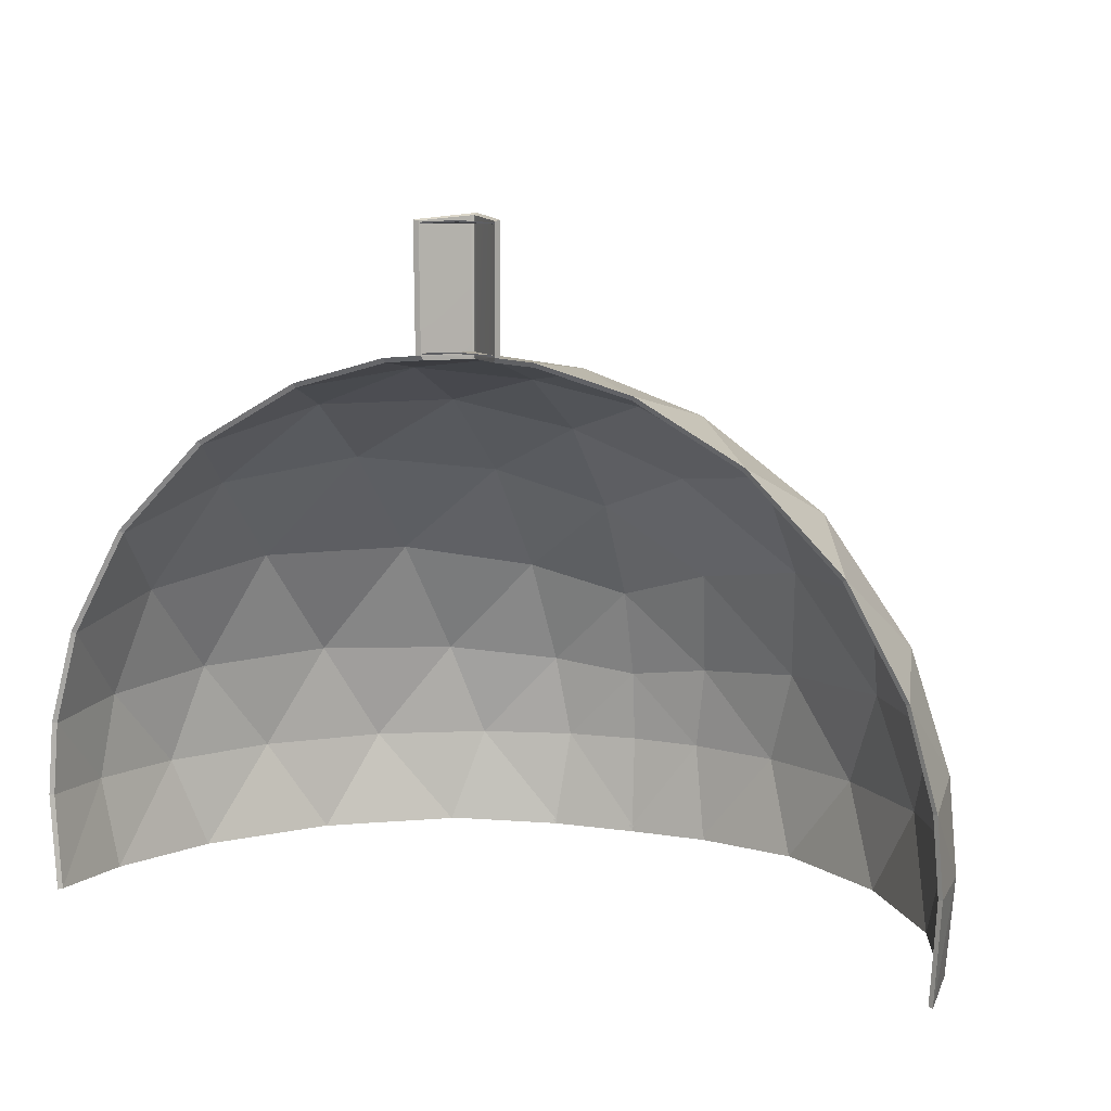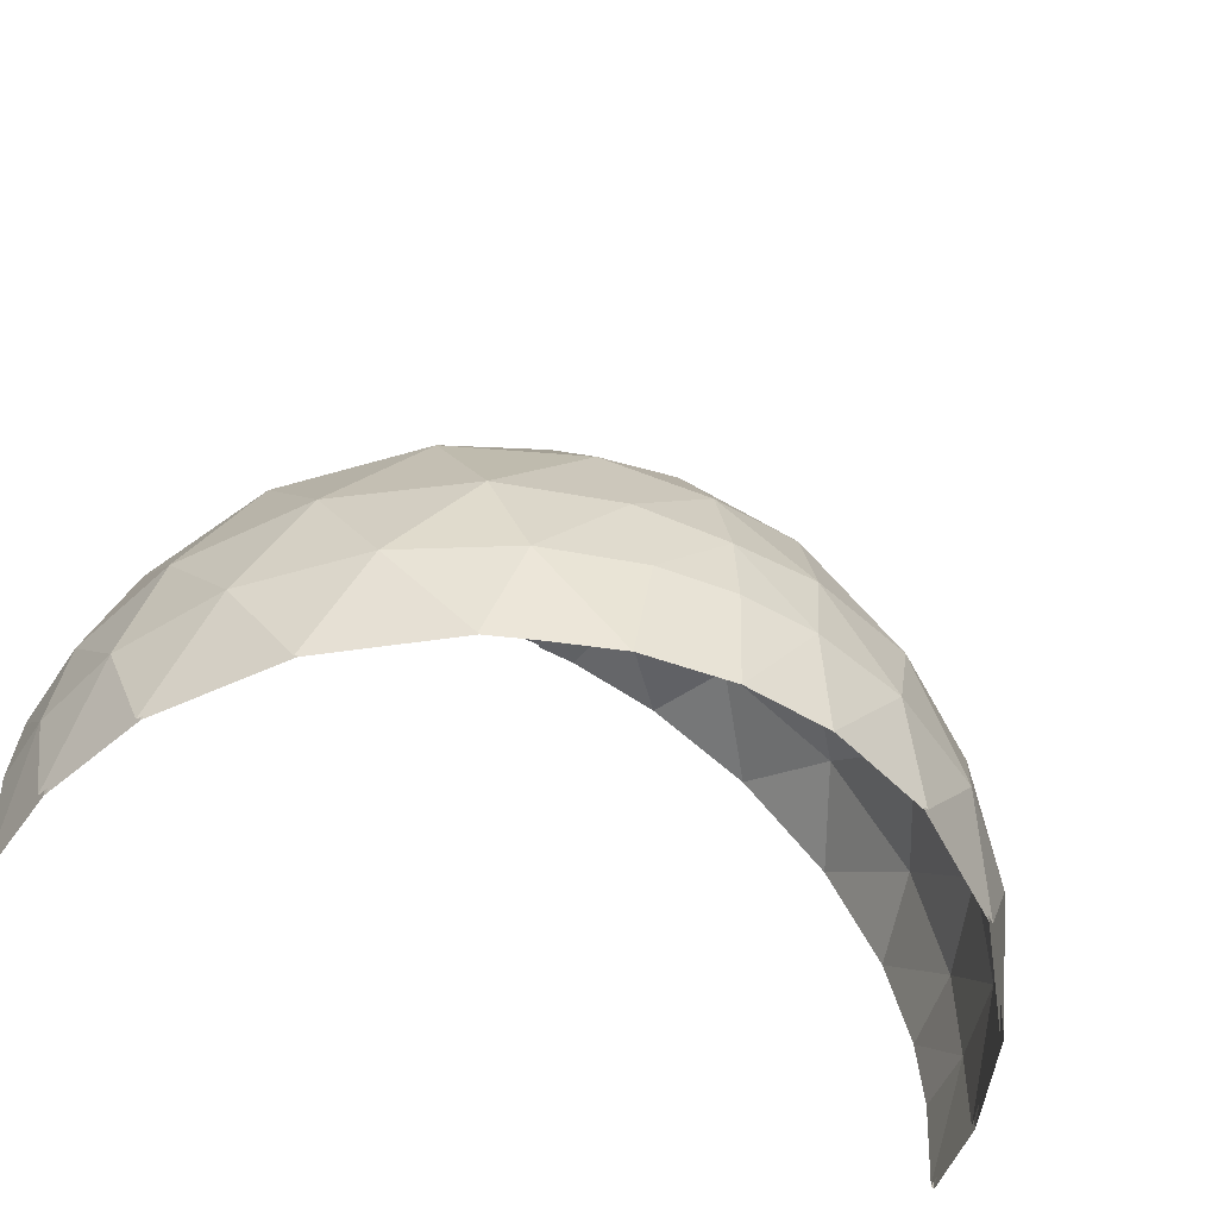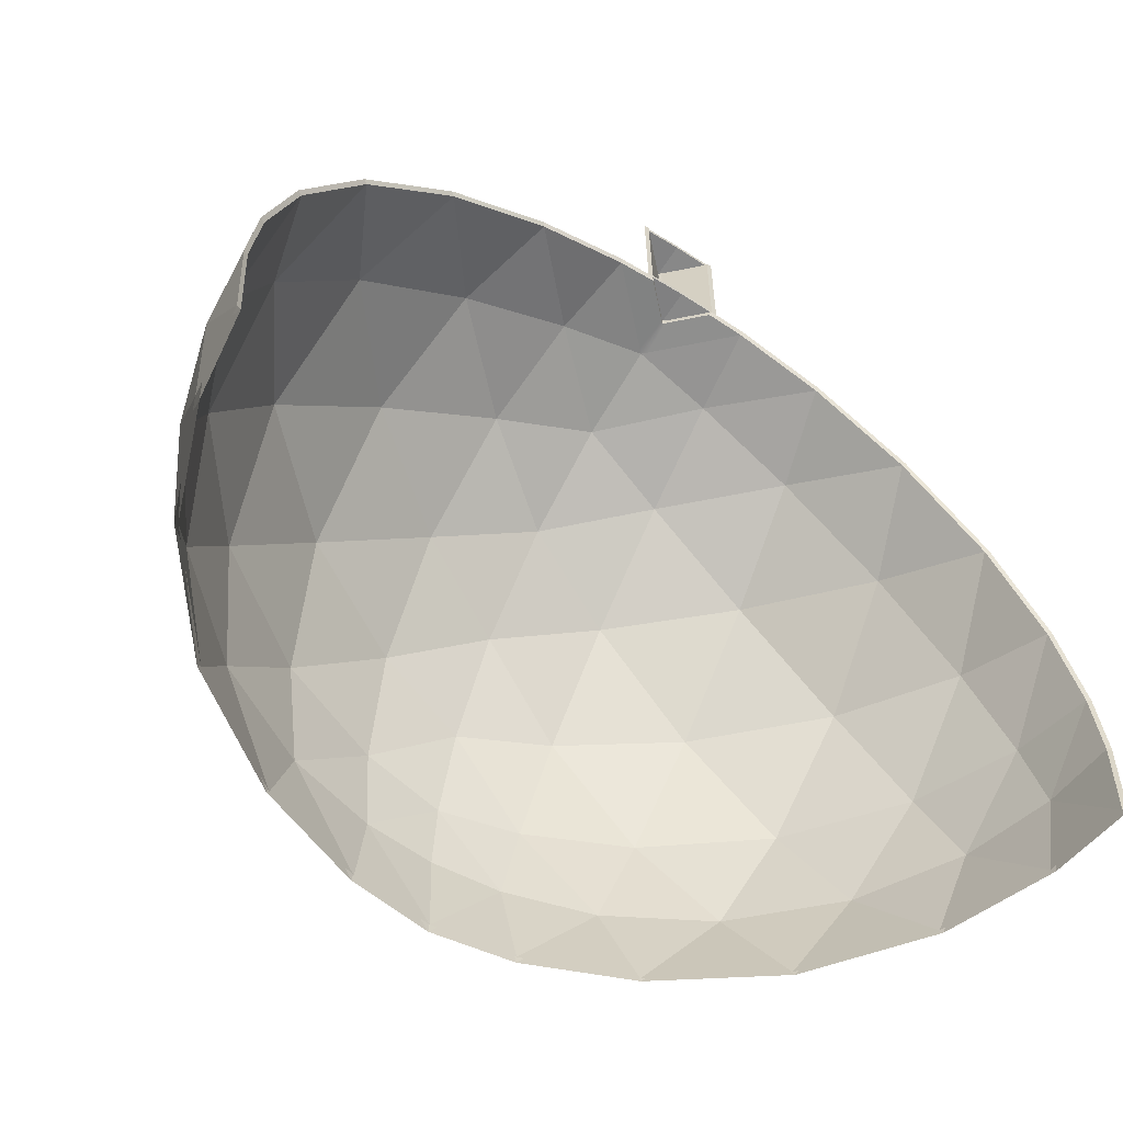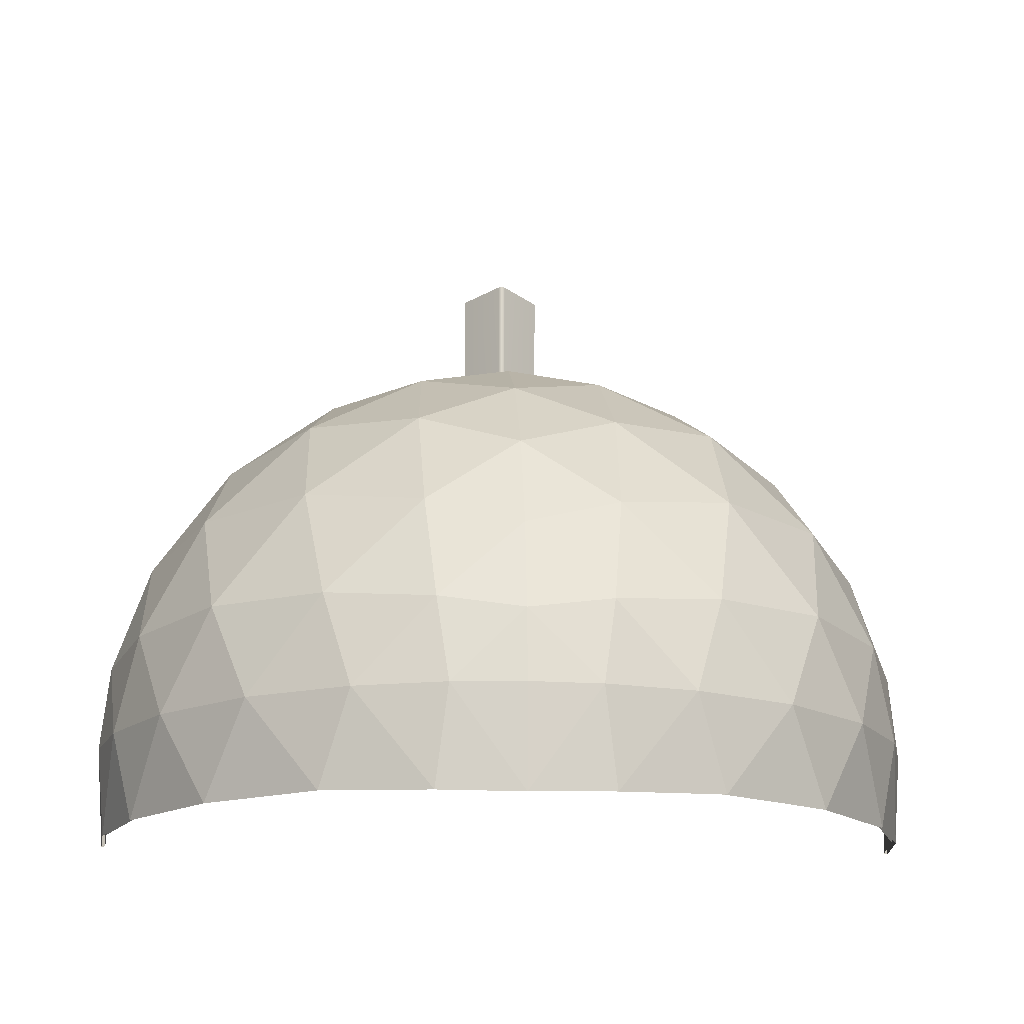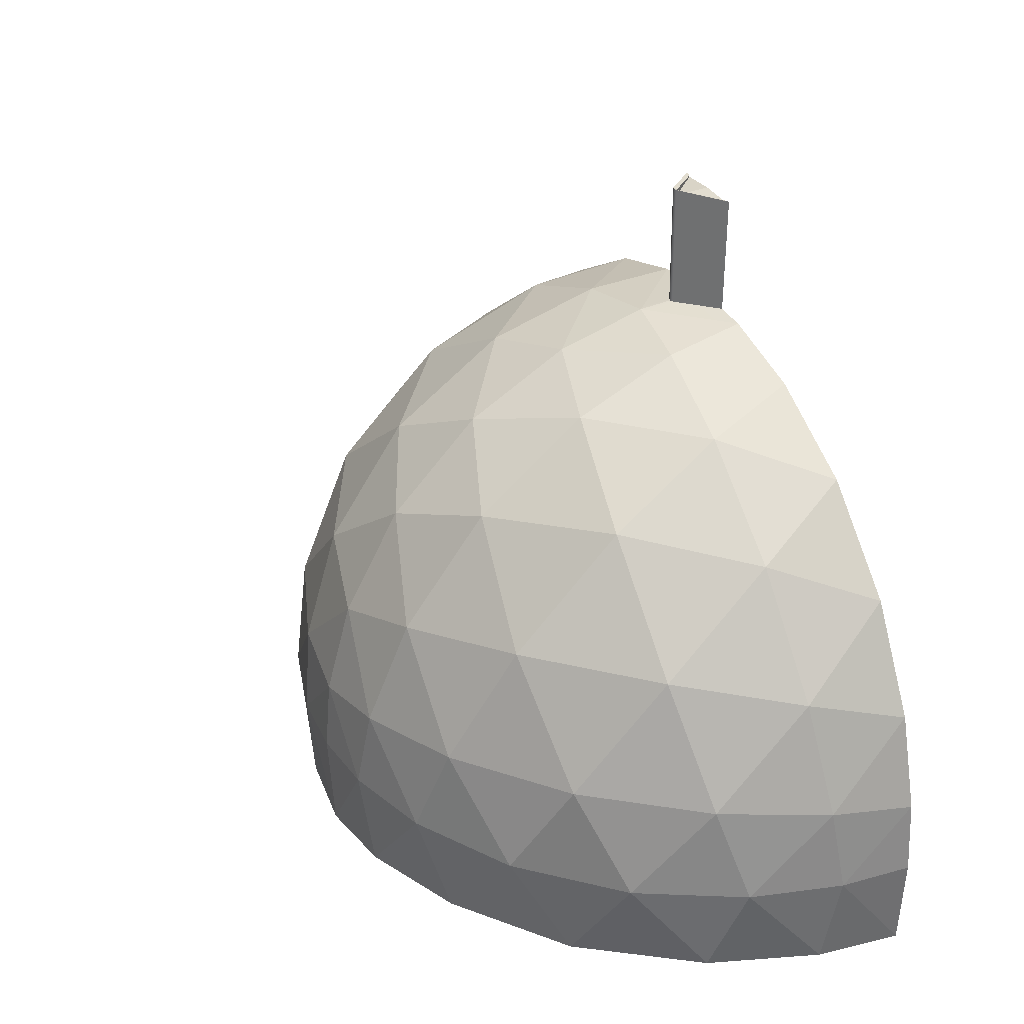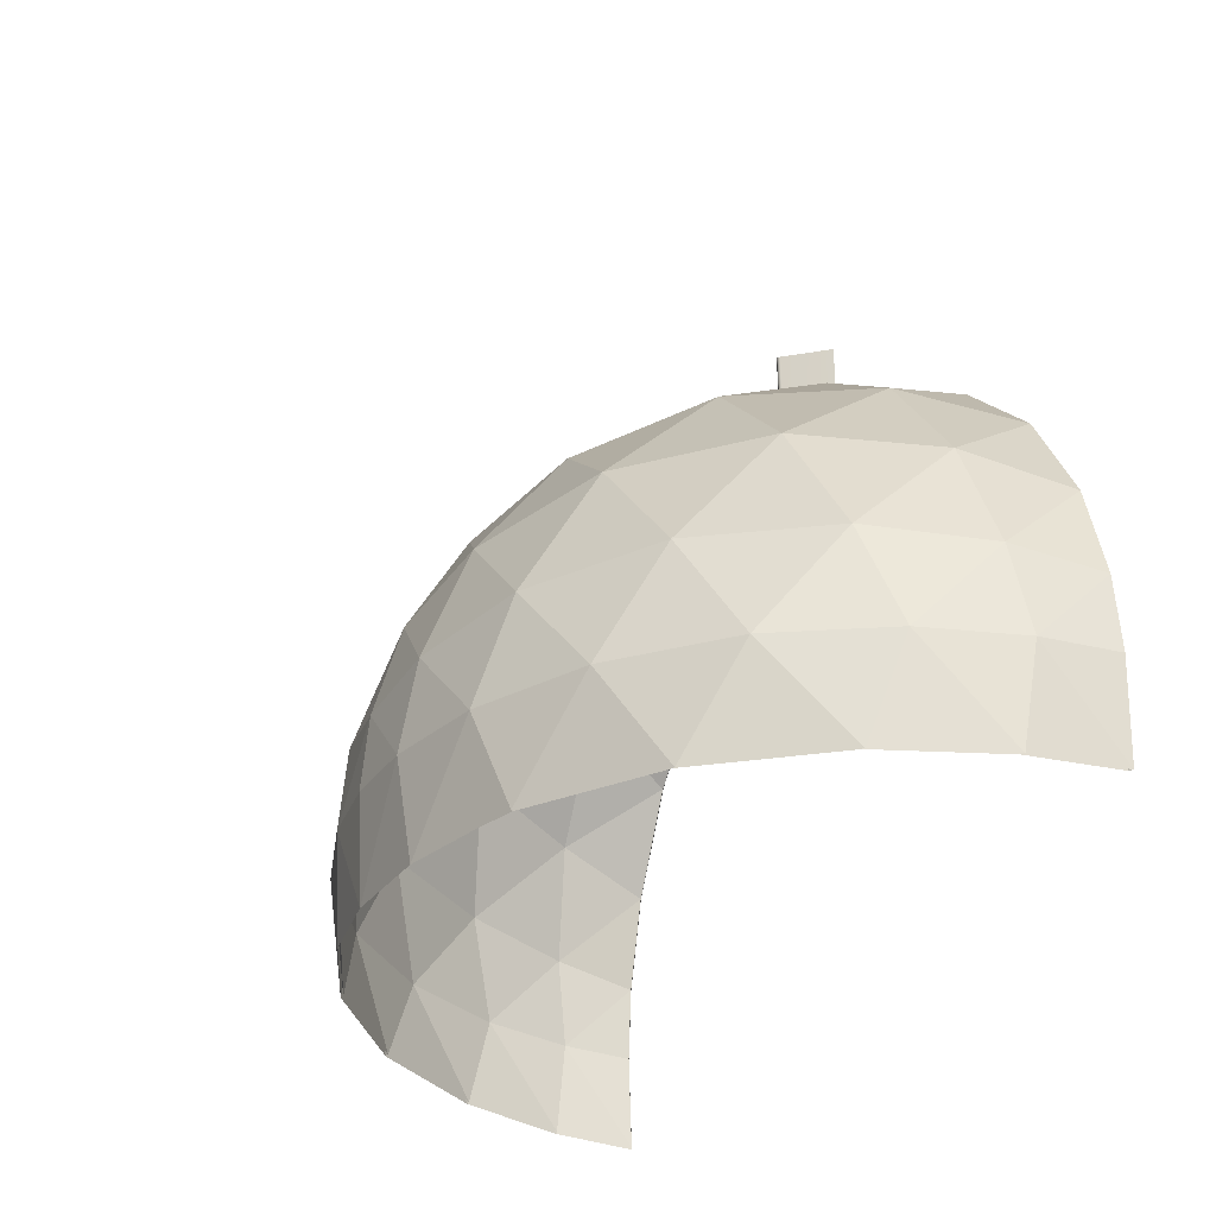
<metadata>
{"format":"obj","ext":"obj","renderer":"f3d","projection":"perspective","resolution":1024,"background":"white","views":[{"elev":9.1,"azim":22.8,"up":"+Z"},{"elev":-51.7,"azim":152.8,"up":"+Z"},{"elev":-58.8,"azim":-33.1,"up":"+Z"},{"elev":-16.9,"azim":176.2,"up":"+Z"},{"elev":31.5,"azim":-116.2,"up":"+Z"},{"elev":-31.5,"azim":-114.1,"up":"+Z"}]}
</metadata>
<code>
g default
v 0 -0.0115 5.896
v 0 0.3627 5.876
v -0.3742 -0.0115 5.876
v 0 0.3549 5.89
v 0 -0.02317 5.91
v -0.3781 -0.02317 5.89
g dome:pPlatonic13
f 4 6 5
f 2 1 3
f 3 1 5 6
f 2 3 6 4
f 1 2 4 5
g default
v 0 -0.0115 4.683
v 0 0.3627 4.664
v -0.3742 -0.0115 4.664
v 0 0.3549 4.678
v 0 -0.02317 4.698
v -0.3781 -0.02317 4.678
g dome:pPlatonic21
f 10 12 11
f 8 7 9
f 9 7 11 12
f 8 9 12 10
f 7 8 10 11
g default
v 0 -0.0115 4.683
v 0.3742 -0.0115 4.664
v 0 0.3627 4.664
v 0.3781 -0.02317 4.678
v 0 0.3549 4.678
v 0 -0.02317 4.698
g dome:pPlatonic20
f 16 17 18
f 14 13 15
f 13 14 16 18
f 14 15 17 16
f 15 13 18 17
g default
v 4.64 0 2e-06
v 0 4.64 2e-06
v -4.64 0 2e-06
v 4.577 0.7628 2e-06
v 4.308 1.723 2e-06
v 3.712 2.784 2e-06
v 2.784 3.712 2e-06
v 1.723 4.308 2e-06
v 0.7628 4.577 2e-06
v 4.577 0 0.7628
v 4.308 0 1.723
v 3.712 0 2.784
v 2.784 0 3.712
v 1.723 0 4.308
v 0.7628 0 4.577
v 0 4.577 0.7628
v 0 4.308 1.723
v 0 3.712 2.784
v 0 2.784 3.712
v 0 1.723 4.308
v 0 0.7628 4.577
v 4.465 0.893 0.893
v 4.05 2.025 1.013
v 4.05 1.013 2.025
v 3.194 3.194 1.065
v 3.376 2.251 2.251
v 3.194 1.065 3.194
v 2.025 4.05 1.013
v 2.251 3.376 2.251
v 2.251 2.251 3.376
v 2.025 1.013 4.05
v 0.893 4.465 0.893
v 1.013 4.05 2.025
v 1.065 3.194 3.194
v 1.013 2.025 4.05
v 0.893 0.893 4.465
v -0.7628 4.577 2e-06
v -1.723 4.308 2e-06
v -2.784 3.712 2e-06
v -3.712 2.784 2e-06
v -4.308 1.723 2e-06
v -4.577 0.7628 2e-06
v -4.577 0 0.7628
v -4.308 0 1.723
v -3.712 0 2.784
v -2.784 0 3.712
v -1.723 0 4.308
v -0.7628 0 4.577
v -0.893 4.465 0.893
v -2.025 4.05 1.013
v -1.013 4.05 2.025
v -3.194 3.194 1.065
v -2.251 3.376 2.251
v -1.065 3.194 3.194
v -4.05 2.025 1.013
v -3.376 2.251 2.251
v -2.251 2.251 3.376
v -1.013 2.025 4.05
v -4.465 0.893 0.893
v -4.05 1.013 2.025
v -3.194 1.065 3.194
v -2.025 1.013 4.05
v -0.893 0.893 4.465
v 0 4.577 -1
v 4.577 0 -0.9961
v 0.893 4.465 -1
v 2.025 4.05 -0.9948
v 3.194 3.194 -0.9945
v 4.05 2.025 -0.9948
v 4.465 0.893 -0.9954
v -4.577 0 -0.9961
v -4.465 0.893 -0.9954
v -4.05 2.025 -0.9948
v -3.194 3.194 -0.9945
v -2.025 4.05 -1
v -0.893 4.465 -1
v 4.688 -0.02377 0
v 4.624 0.7469 0
v 4.624 -0.02377 0.7706
v 4.352 1.717 0
v 4.511 0.8784 0.9021
v 4.352 -0.02377 1.741
v 3.75 2.789 0
v 4.092 2.022 1.023
v 4.092 0.9992 2.046
v 3.75 -0.02377 2.813
v 2.813 3.726 0
v 3.226 3.203 1.075
v 3.411 2.25 2.274
v 3.226 1.052 3.226
v 2.813 -0.02377 3.75
v 1.741 4.329 0
v 2.046 4.068 1.023
v 2.274 3.387 2.274
v 2.274 2.25 3.411
v 2.046 0.9992 4.092
v 1.741 -0.02377 4.352
v 0.7706 4.6 0
v 0.9021 4.487 0.9021
v 1.023 4.068 2.046
v 1.075 3.203 3.226
v 1.023 2.022 4.092
v 0.9021 0.8784 4.511
v 0.7706 -0.02377 4.624
v 0 4.664 0
v 0 4.6 0.7706
v 0 4.329 1.741
v 0 3.726 2.813
v 0 2.789 3.75
v 0 1.717 4.352
v 0 0.7469 4.624
v -0.7706 4.6 0
v -1.741 4.329 0
v -0.9021 4.487 0.9021
v -2.813 3.726 0
v -2.046 4.068 1.023
v -1.023 4.068 2.046
v -3.75 2.789 0
v -3.226 3.203 1.075
v -2.274 3.387 2.274
v -1.075 3.203 3.226
v -4.352 1.717 0
v -4.092 2.022 1.023
v -3.411 2.25 2.274
v -2.274 2.25 3.411
v -1.023 2.022 4.092
v -4.624 0.7469 0
v -4.511 0.8784 0.9021
v -4.092 0.9992 2.046
v -3.226 1.052 3.226
v -2.046 0.9992 4.092
v -0.9021 0.8784 4.511
v -4.688 -0.02377 0
v -4.624 -0.02377 0.7706
v -4.352 -0.02377 1.741
v -3.75 -0.02377 2.813
v -2.813 -0.02377 3.75
v -1.741 -0.02377 4.352
v -0.7706 -0.02377 4.624
v 0 4.6 -1.081
v 0.9021 4.487 -1.054
v 2.046 4.068 -1.005
v 3.226 3.203 -1.005
v 4.092 2.022 -1.005
v 4.511 0.8784 -1.005
v 4.624 -0.02377 -1.004
v -4.624 -0.02377 -1.004
v -4.511 0.8784 -1.005
v -4.092 2.022 -1.005
v -3.226 3.203 -1.005
v -2.046 4.068 -1
v -0.9021 4.487 -1.054
g dome:pPlatonic1
f 95 96 97
f 96 98 99
f 96 99 97
f 97 99 100
f 98 101 102
f 98 102 99
f 99 102 103
f 99 103 100
f 100 103 104
f 101 105 106
f 101 106 102
f 102 106 107
f 102 107 103
f 103 107 108
f 103 108 104
f 104 108 109
f 105 110 111
f 105 111 106
f 106 111 112
f 106 112 107
f 107 112 113
f 107 113 108
f 108 113 114
f 108 114 109
f 109 114 115
f 110 116 117
f 110 117 111
f 111 117 118
f 111 118 112
f 112 118 119
f 112 119 113
f 113 119 120
f 113 120 114
f 114 120 121
f 114 121 115
f 115 121 122
f 116 123 124
f 116 124 117
f 117 124 125
f 117 125 118
f 118 125 126
f 118 126 119
f 119 126 127
f 119 127 120
f 120 127 128
f 120 128 121
f 121 128 129
f 121 129 122
f 123 130 124
f 130 131 132
f 130 132 124
f 124 132 125
f 131 133 134
f 131 134 132
f 132 134 135
f 132 135 125
f 125 135 126
f 133 136 137
f 133 137 134
f 134 137 138
f 134 138 135
f 135 138 139
f 135 139 126
f 126 139 127
f 136 140 141
f 136 141 137
f 137 141 142
f 137 142 138
f 138 142 143
f 138 143 139
f 139 143 144
f 139 144 127
f 127 144 128
f 140 145 146
f 140 146 141
f 141 146 147
f 141 147 142
f 142 147 148
f 142 148 143
f 143 148 149
f 143 149 144
f 144 149 150
f 144 150 128
f 128 150 129
f 145 151 152
f 145 152 146
f 146 152 153
f 146 153 147
f 147 153 154
f 147 154 148
f 148 154 155
f 148 155 149
f 149 155 156
f 149 156 150
f 150 156 157
f 150 157 129
f 158 123 116
f 158 116 159
f 159 116 110
f 159 110 160
f 160 110 105
f 160 105 161
f 161 105 101
f 161 101 162
f 162 101 98
f 162 98 163
f 163 98 96
f 163 96 164
f 164 96 95
f 165 151 145
f 165 145 166
f 166 145 140
f 166 140 167
f 167 140 136
f 167 136 168
f 168 136 133
f 168 133 169
f 169 133 131
f 169 131 170
f 170 131 130
f 170 130 158
f 158 130 123
f 19 28 22
f 22 40 23
f 22 28 40
f 28 29 40
f 23 41 24
f 23 40 41
f 40 42 41
f 40 29 42
f 29 30 42
f 24 43 25
f 24 41 43
f 41 44 43
f 41 42 44
f 42 45 44
f 42 30 45
f 30 31 45
f 25 46 26
f 25 43 46
f 43 47 46
f 43 44 47
f 44 48 47
f 44 45 48
f 45 49 48
f 45 31 49
f 31 32 49
f 26 50 27
f 26 46 50
f 46 51 50
f 46 47 51
f 47 52 51
f 47 48 52
f 48 53 52
f 48 49 53
f 49 54 53
f 49 32 54
f 32 33 54
f 27 34 20
f 27 50 34
f 50 35 34
f 50 51 35
f 51 36 35
f 51 52 36
f 52 37 36
f 52 53 37
f 53 38 37
f 53 54 38
f 54 39 38
f 54 33 39
f 20 34 55
f 55 67 56
f 55 34 67
f 34 35 67
f 56 68 57
f 56 67 68
f 67 69 68
f 67 35 69
f 35 36 69
f 57 70 58
f 57 68 70
f 68 71 70
f 68 69 71
f 69 72 71
f 69 36 72
f 36 37 72
f 58 73 59
f 58 70 73
f 70 74 73
f 70 71 74
f 71 75 74
f 71 72 75
f 72 76 75
f 72 37 76
f 37 38 76
f 59 77 60
f 59 73 77
f 73 78 77
f 73 74 78
f 74 79 78
f 74 75 79
f 75 80 79
f 75 76 80
f 76 81 80
f 76 38 81
f 38 39 81
f 60 61 21
f 60 77 61
f 77 62 61
f 77 78 62
f 78 63 62
f 78 79 63
f 79 64 63
f 79 80 64
f 80 65 64
f 80 81 65
f 81 66 65
f 81 39 66
f 82 27 20
f 82 84 27
f 84 26 27
f 84 85 26
f 85 25 26
f 85 86 25
f 86 24 25
f 86 87 24
f 87 23 24
f 87 88 23
f 88 22 23
f 88 83 22
f 83 19 22
f 89 60 21
f 89 90 60
f 90 59 60
f 90 91 59
f 91 58 59
f 91 92 58
f 92 57 58
f 92 93 57
f 93 56 57
f 93 94 56
f 94 55 56
f 94 82 55
f 82 20 55
f 28 19 95 97
f 29 28 97 100
f 30 29 100 104
f 31 30 104 109
f 32 31 109 115
f 33 32 115 122
f 21 61 152 151
f 61 62 153 152
f 62 63 154 153
f 63 64 155 154
f 64 65 156 155
f 65 66 157 156
f 19 83 164 95
f 89 21 151 165
g default
v -0.3776 -0.02251 4.654
v -0.3778 -0.02287 4.656
v 0 0.7628 4.577
v -0.7628 0 4.577
v -0.7706 -0.02377 4.624
v 0 0.7469 4.624
v 0 0.3594 4.61
v -0.3594 0 4.61
v 0.3778 -0.02287 4.656
v 0.3776 -0.02251 4.654
v 0.7628 0 4.577
v 0.3594 0 4.61
v 0.7706 -0.02377 4.624
v 0 0.3434 4.656
v 0 0.417 4.606
v 0.417 0 4.606
v 0.4338 -0.023 4.652
v 0 0.3831 4.652
v -0.4338 -0.023 4.652
v -0.417 0 4.606
v 0 0.3928 5.976
v -0.4435 -0.02916 5.914
v -0.3875 -0.02903 5.903
v 0 0.3532 5.953
v 0.4435 -0.02916 5.914
v 0.3875 -0.02903 5.903
v 0.04969 0.6972 4.624
v 0.03537 0.3713 4.652
v 0.03616 0.38 5.968
v 0.03159 0.3277 5.948
v 0.02436 0.3305 4.656
v 0.02317 0.3362 4.61
v 0.02689 0.3901 4.606
v 0.04919 0.7136 4.577
v -0.04919 0.7136 4.577
v -0.02689 0.3901 4.606
v -0.02317 0.3362 4.61
v -0.02436 0.3305 4.656
v -0.03159 0.3277 5.948
v -0.03616 0.38 5.968
v -0.03537 0.3713 4.652
v -0.04969 0.6972 4.624
g dome:pPlatonic7
f 212 205 174 175
f 190 206 207 178
f 203 186 182 202
f 181 204 197 183
f 171 178 207 208 172
f 202 182 180 179 201
f 210 192 193 209
f 195 199 200 196
f 189 190 178 172
f 182 186 187 179
f 181 186 203 204
f 187 186 181 183
f 183 197 198 187
f 212 175 189 211
f 174 190 189 175
f 205 206 190 174
f 211 189 192 210
f 189 172 193 192
f 172 208 209 193
f 187 198 199 195
f 201 179 196 200
f 179 187 195 196
f 197 176 188 198
f 199 198 188 191
f 200 199 191 194
f 184 201 200 194
f 177 202 201 184
f 185 203 202 177
f 204 203 185 173
f 197 204 173 176
f 173 185 206 205
f 207 206 185 177
f 208 207 177 184
f 209 208 184 194
f 191 210 209 194
f 188 211 210 191
f 176 212 211 188
f 173 205 212 176
g default
v 0 -0.0115 5.896
v 0.3742 -0.0115 5.876
v 0 0.3627 5.876
v 0.3781 -0.02317 5.89
v 0 0.3549 5.89
v 0 -0.02317 5.91
g dome:pPlatonic14
f 216 217 218
f 214 213 215
f 213 214 216 218
f 214 215 217 216
f 215 213 218 217

</code>
